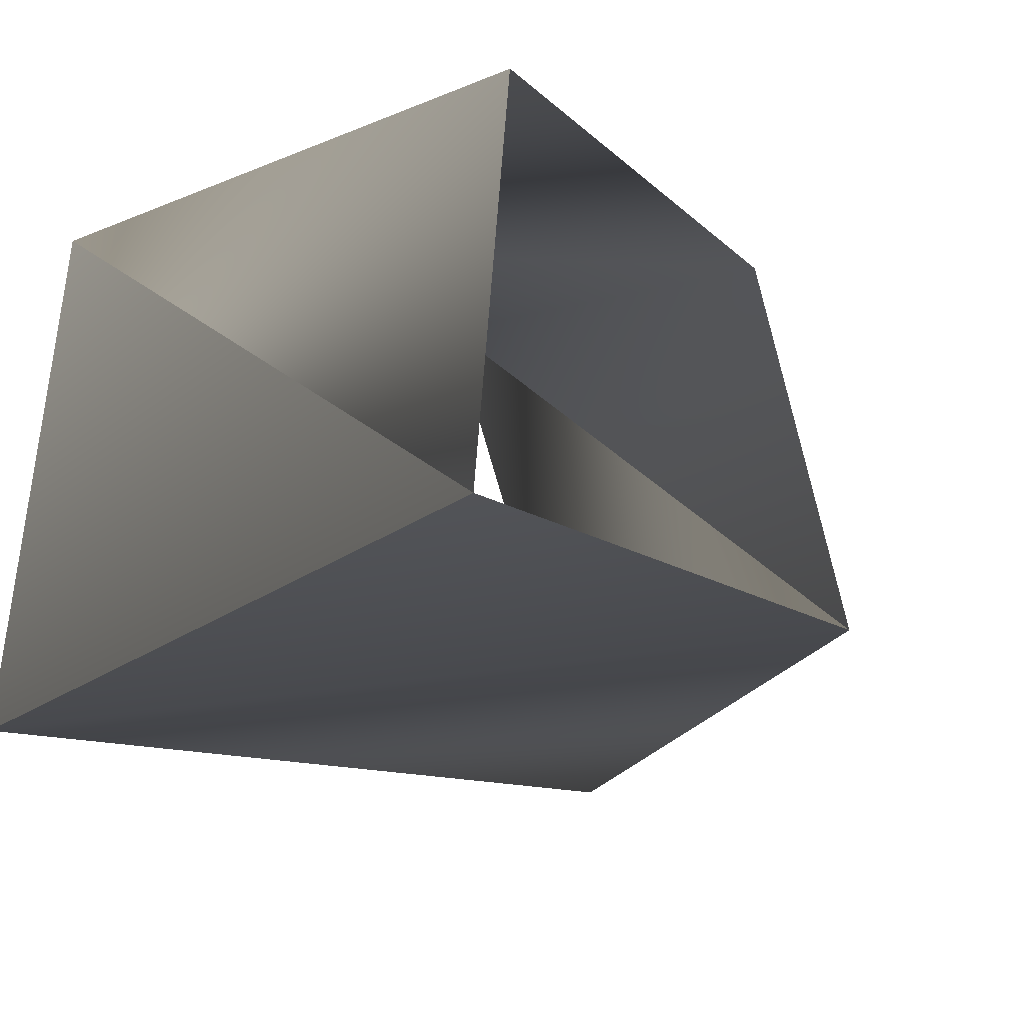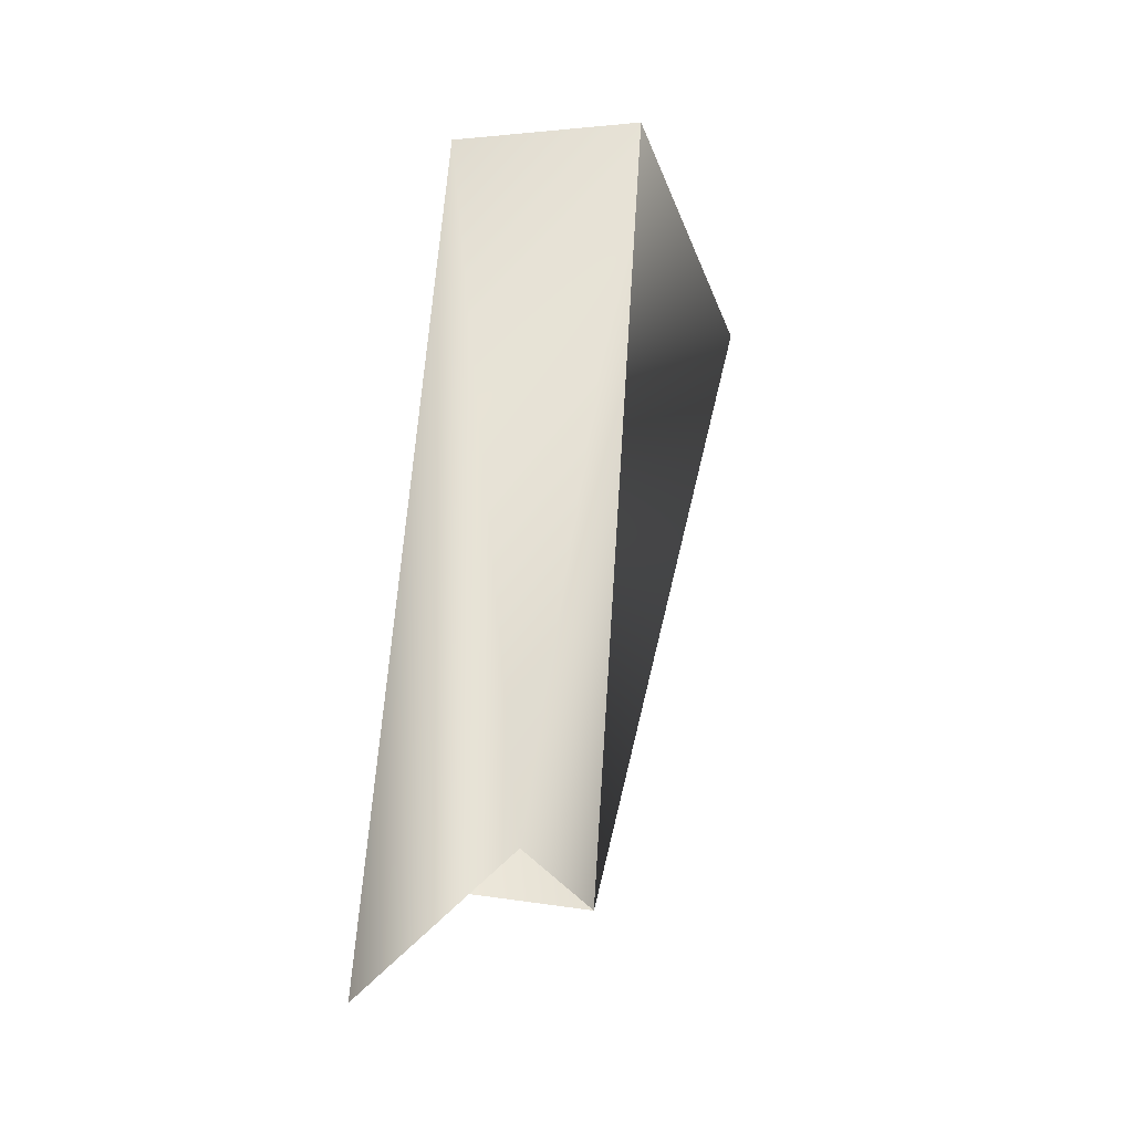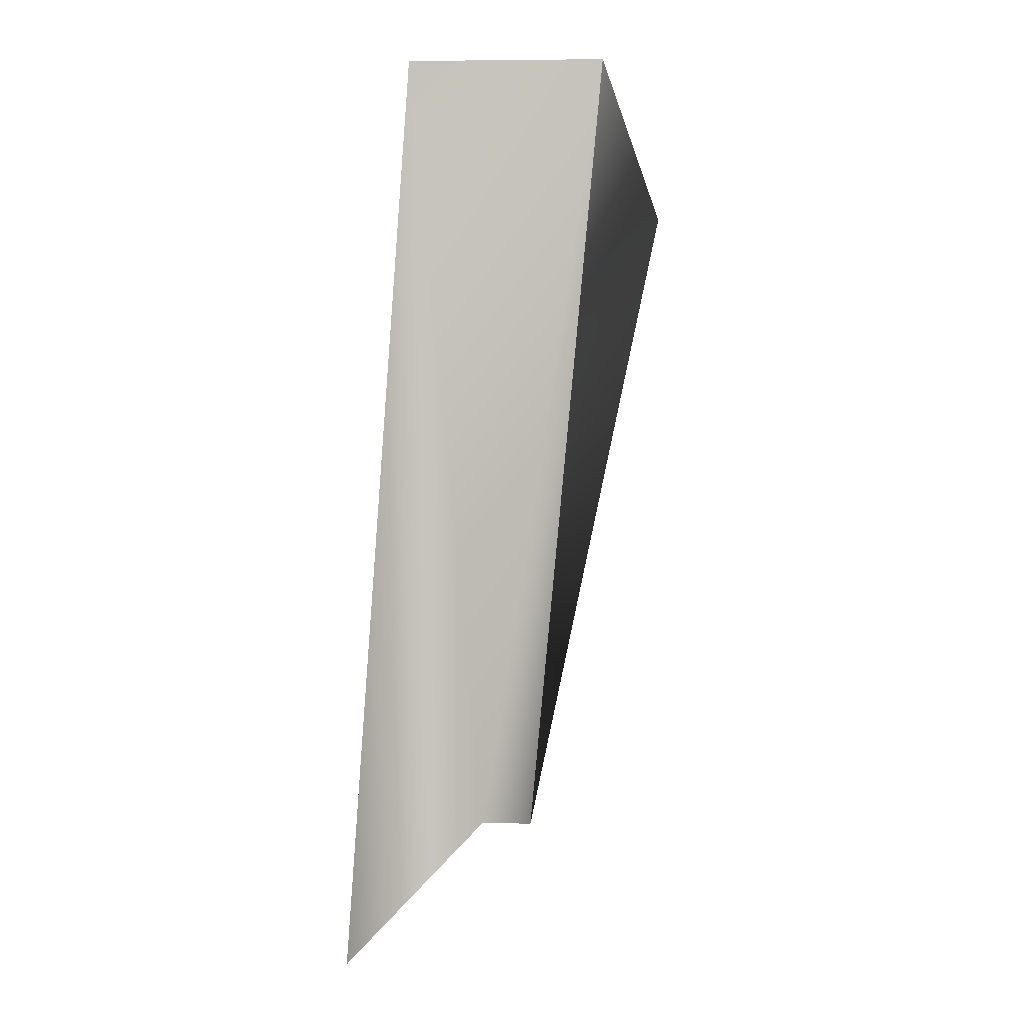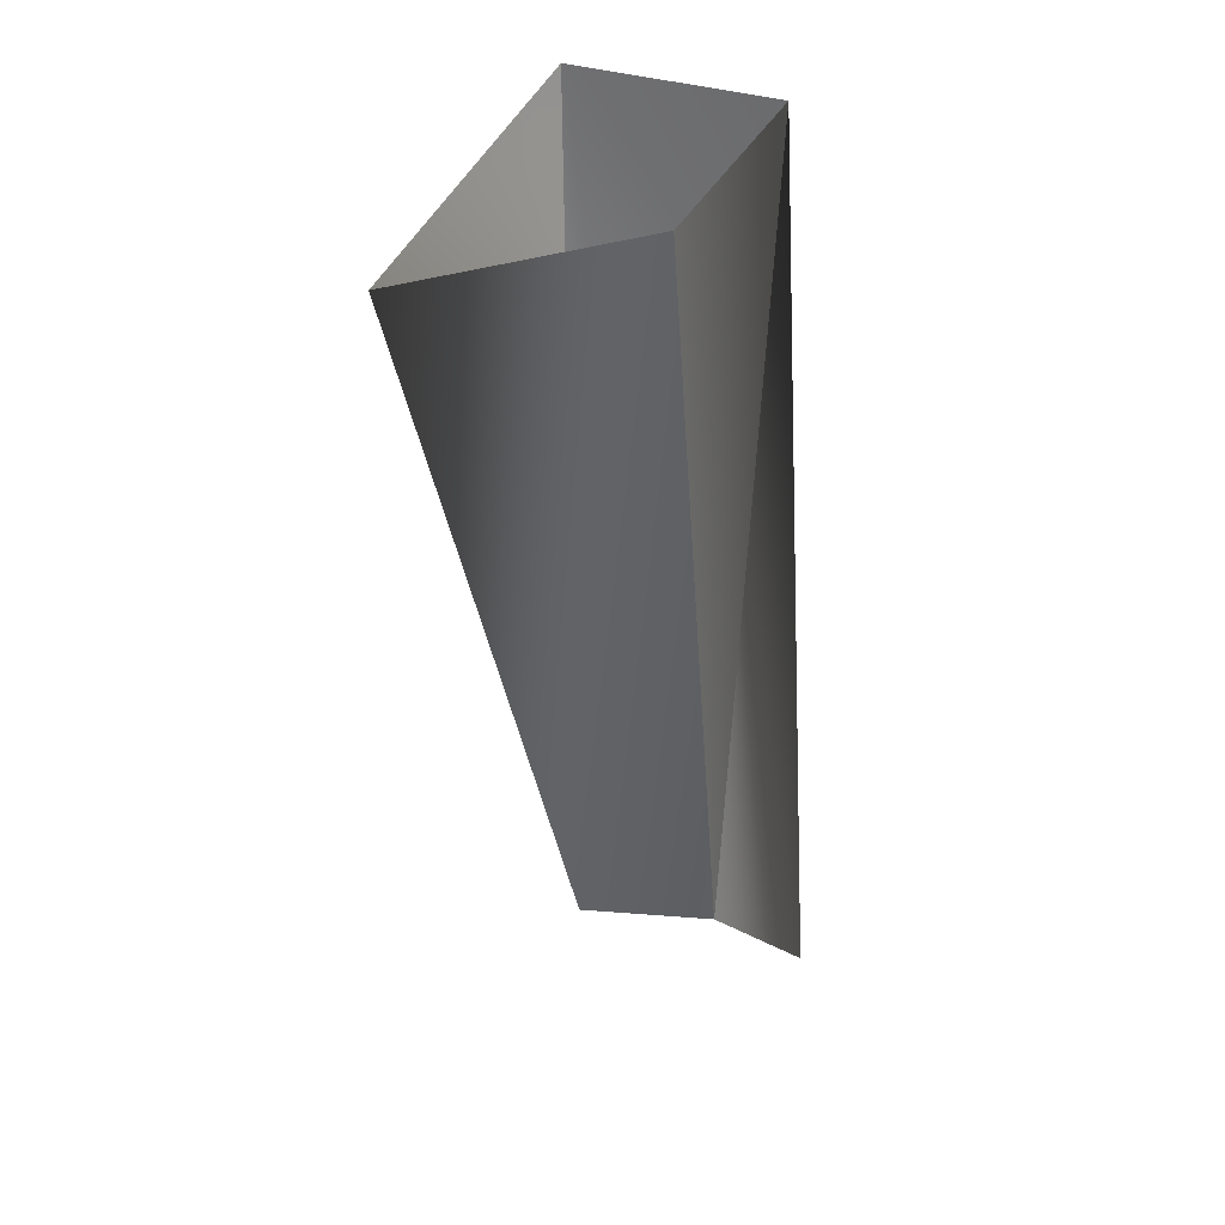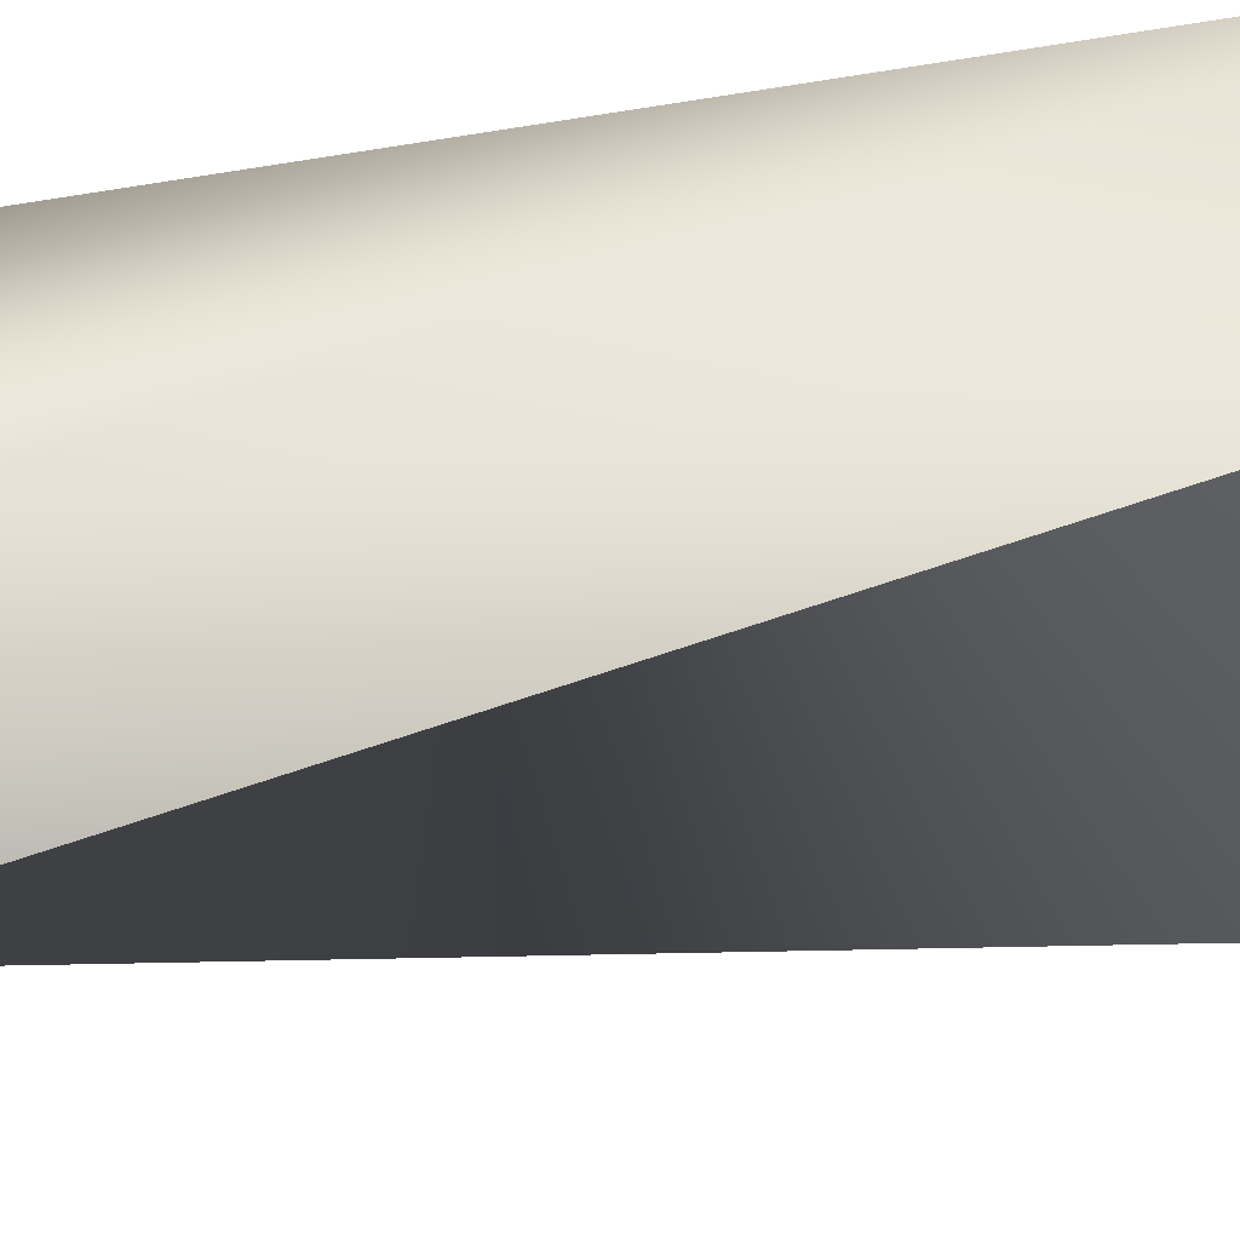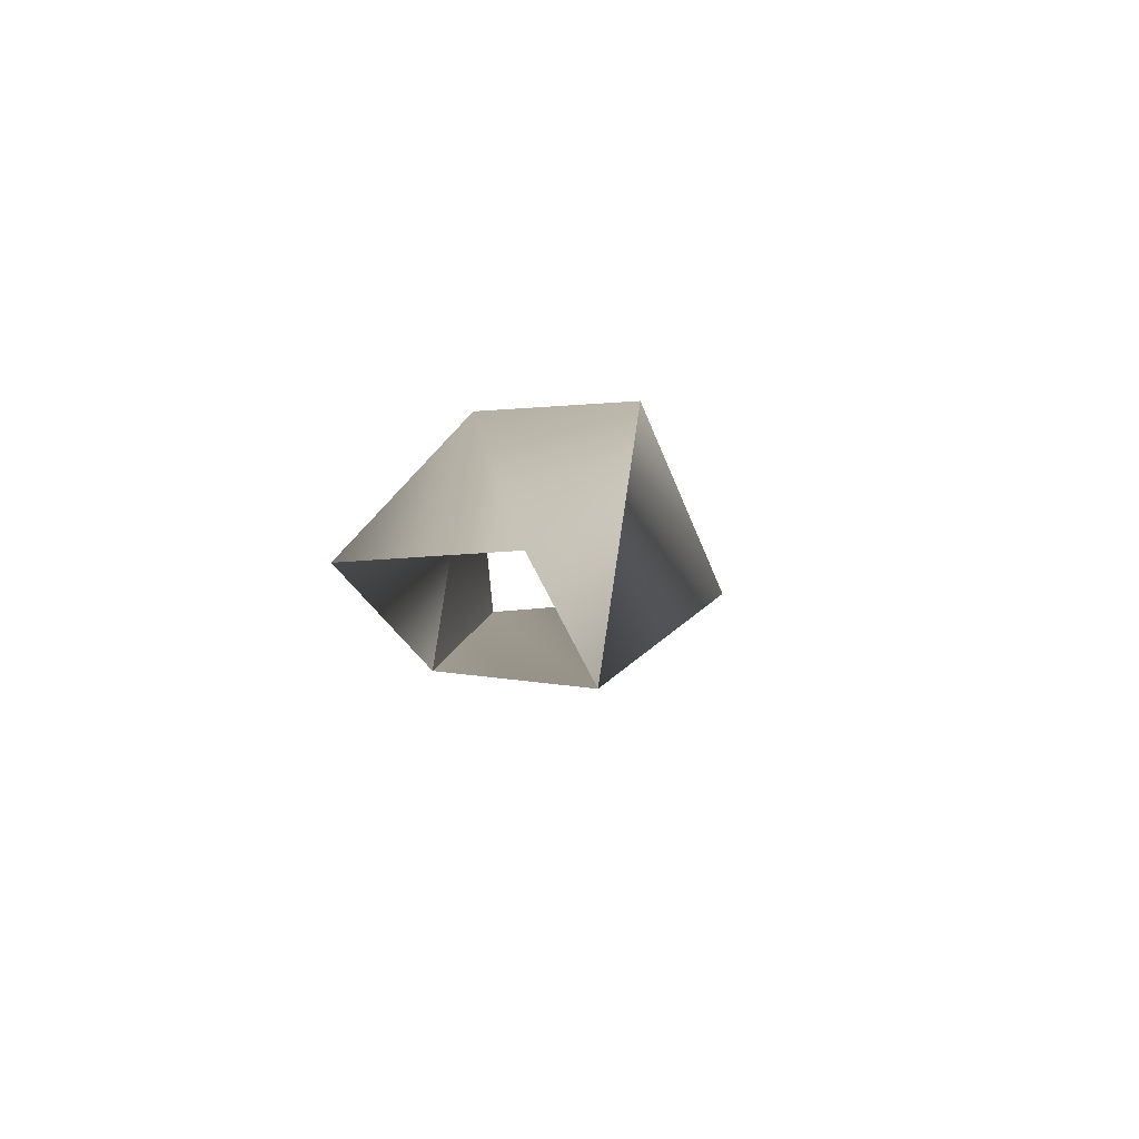
<metadata>
{"format":"obj","ext":"obj","renderer":"f3d","projection":"perspective","resolution":1024,"background":"white","views":[{"elev":0.1,"azim":-17.3,"up":"+Z"},{"elev":-29.8,"azim":18.7,"up":"+Y"},{"elev":-1.8,"azim":10.9,"up":"+Y"},{"elev":35.2,"azim":-146.1,"up":"+Y"},{"elev":26.1,"azim":62.6,"up":"+Z"},{"elev":-79.4,"azim":15.5,"up":"+Y"}]}
</metadata>
<code>
v  -123.8 1.246 42.06
v  -123.8 1.871 41.96
v  -123.7 1.232 42.02
v  -123.6 1.78 41.94
v  -123.6 1.881 42.12
v  -123.7 1.246 42.12
v  -123.8 1.879 42.16
v  -123.8 1.133 42.16
o kingjulien_legd_der
g kingjulien_legd_der
f 1 2 3
f 2 4 3
f 3 4 5
f 3 5 6
f 5 7 6
f 6 7 8
f 7 1 8
f 7 2 1

</code>
